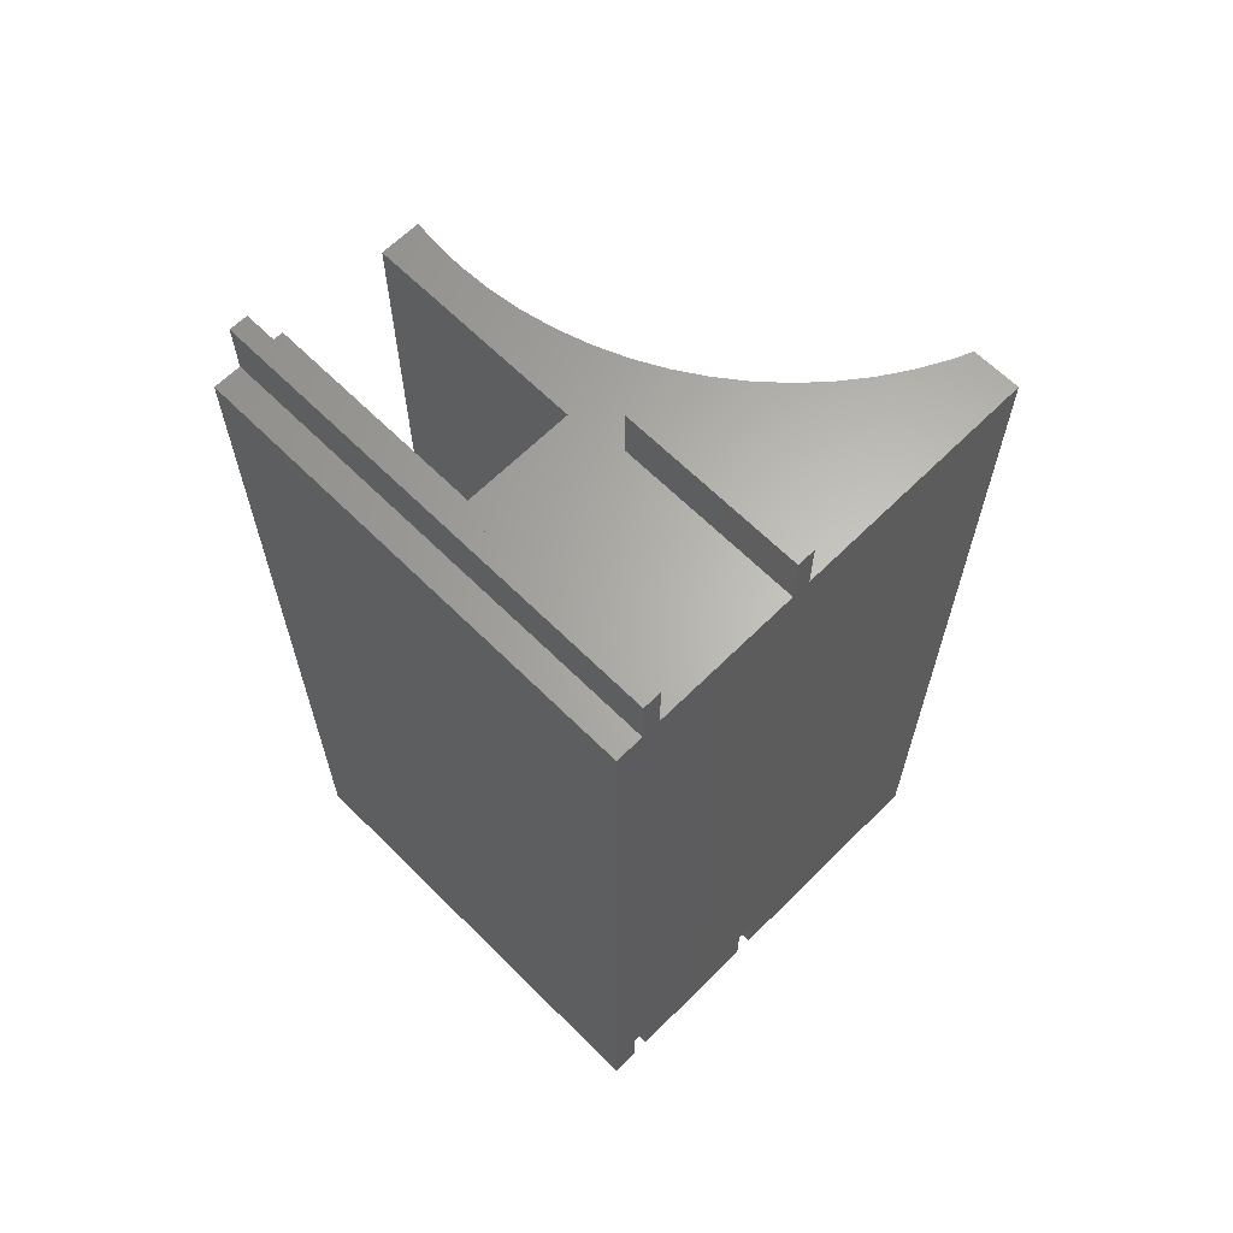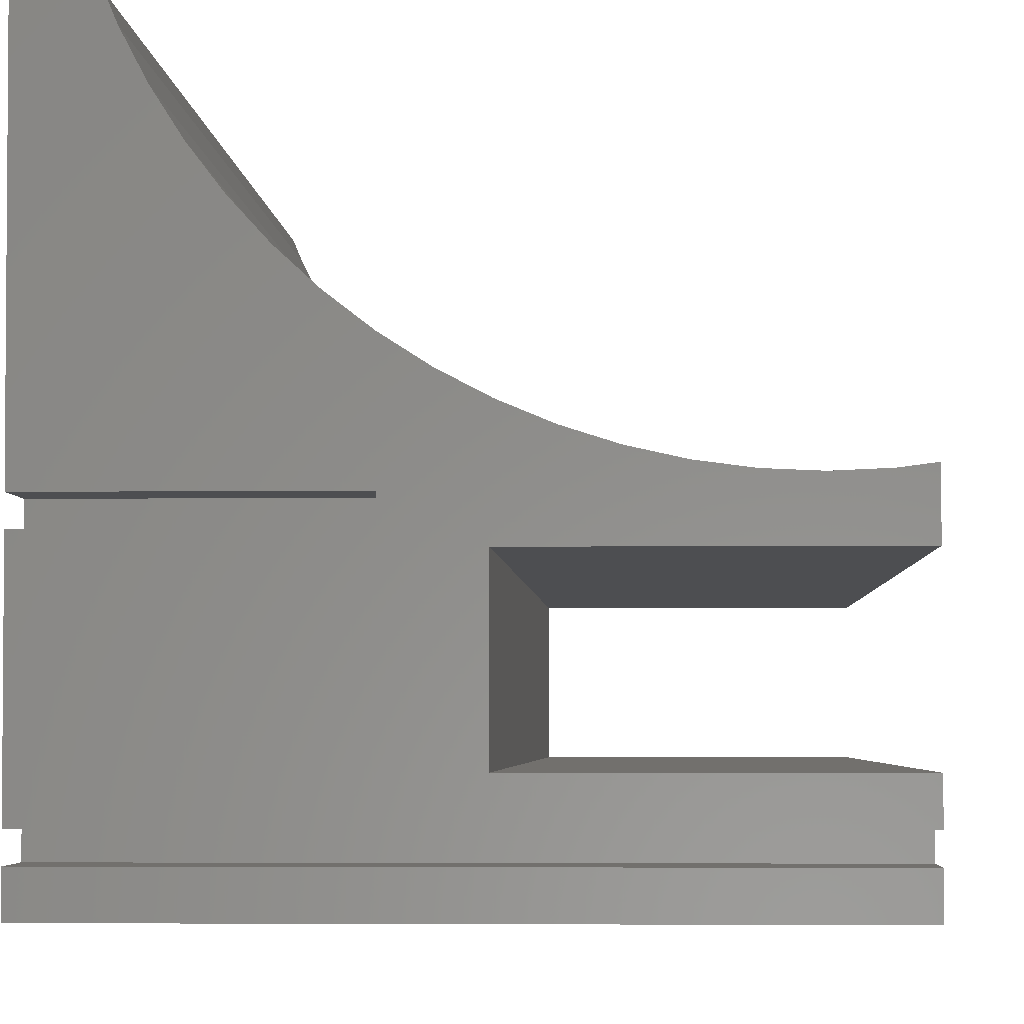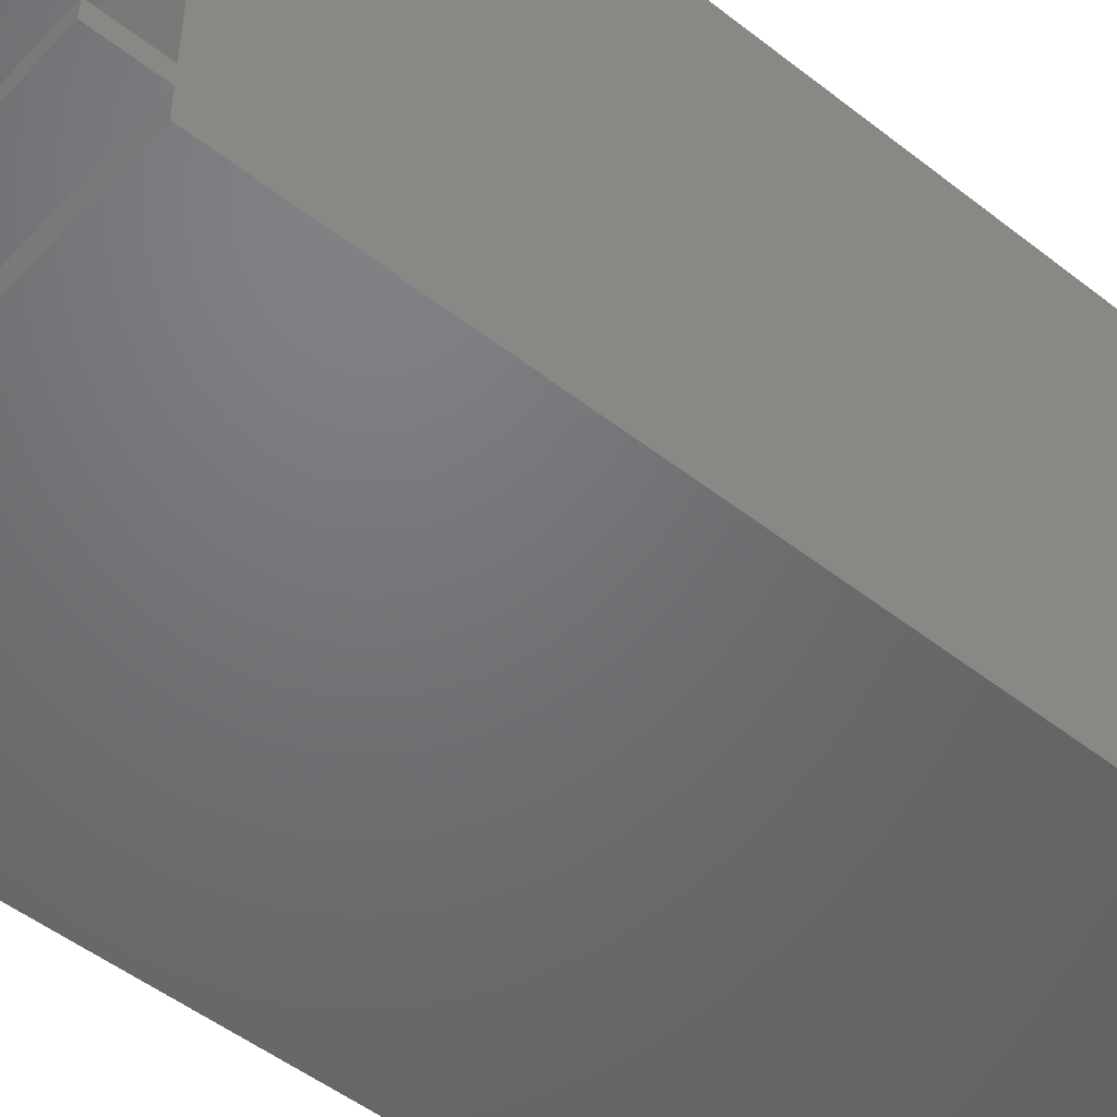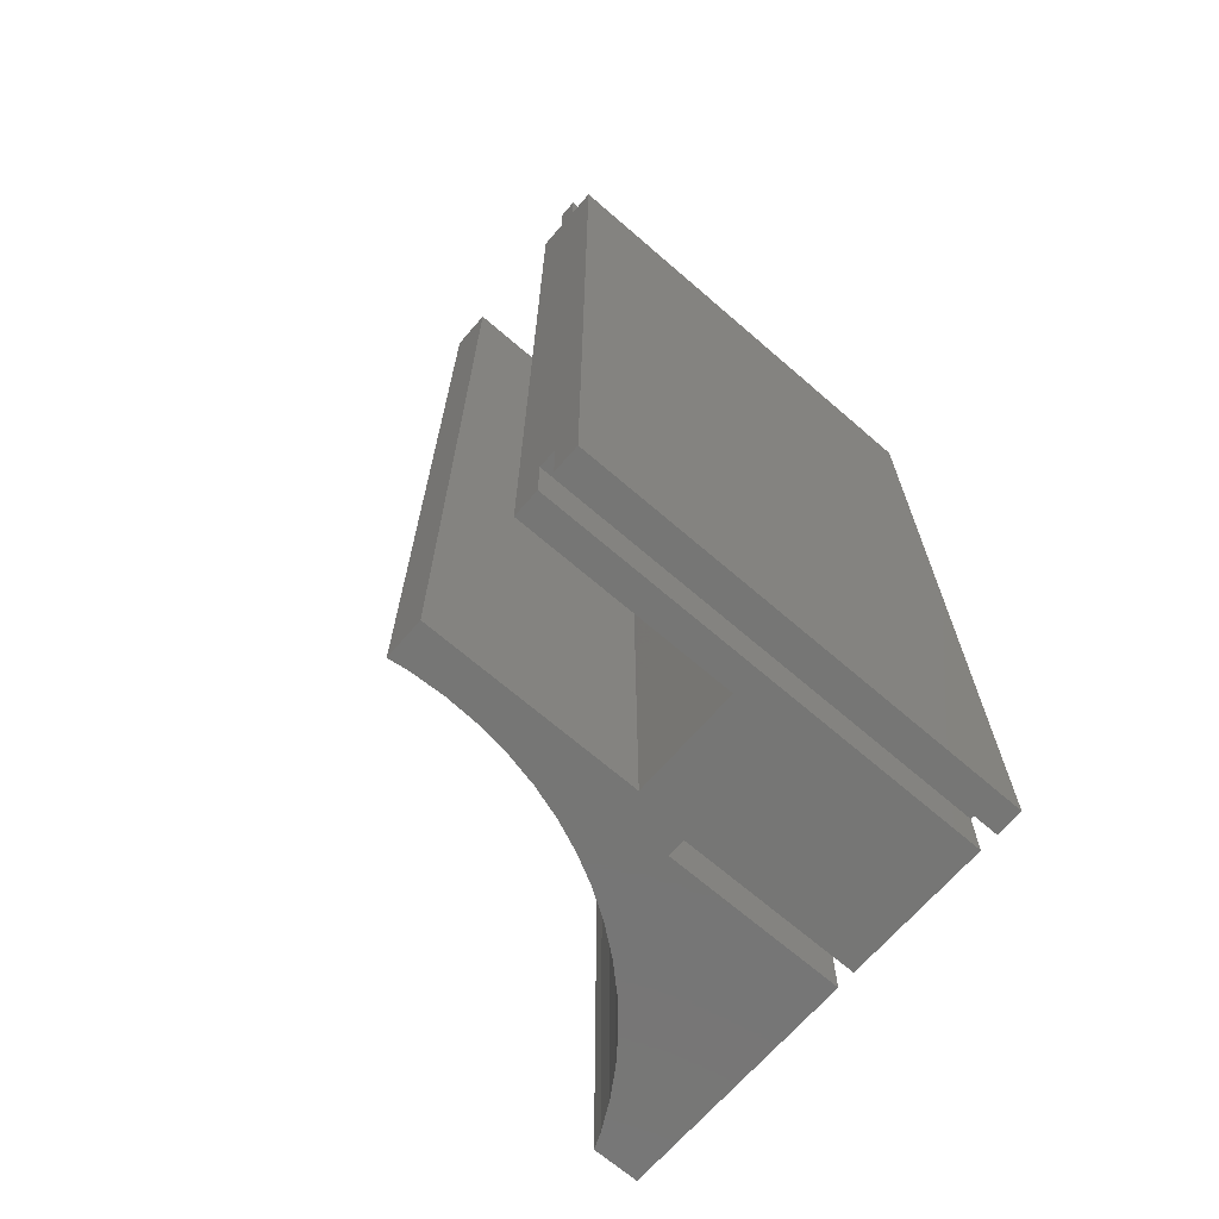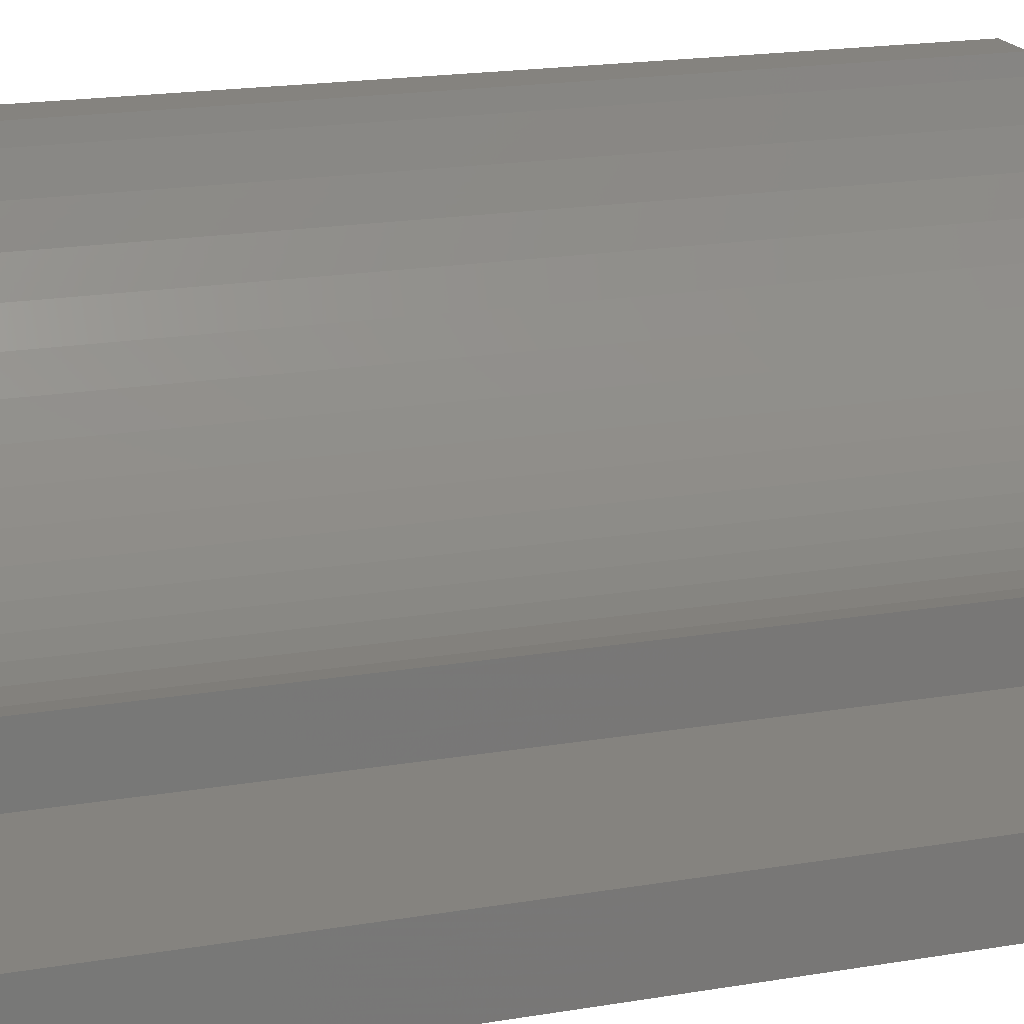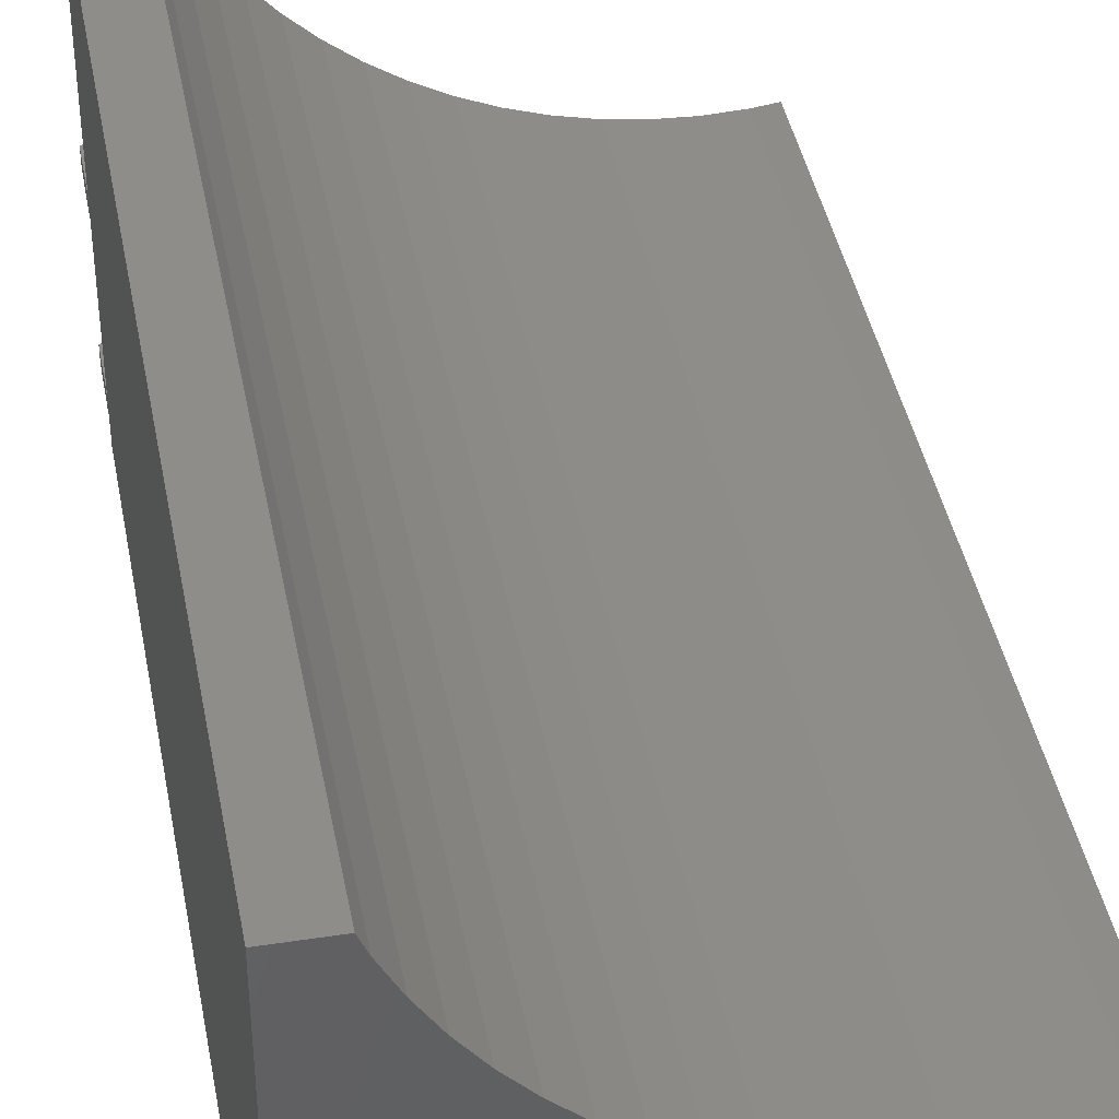
<metadata>
{"format":"stl","ext":"stl","renderer":"f3d","projection":"perspective","resolution":1024,"background":"white","views":[{"elev":64.6,"azim":-135.0,"up":"+Y"},{"elev":-3.4,"azim":2.4,"up":"+Z"},{"elev":-49.6,"azim":-130.9,"up":"+Z"},{"elev":-68.3,"azim":139.1,"up":"+Y"},{"elev":18.5,"azim":71.8,"up":"+Z"},{"elev":41.0,"azim":-10.6,"up":"+Z"}]}
</metadata>
<code>
# stl→obj: 86 verts, 168 faces
v 0 0 2.5
v 0 2.99 10.5
v 0 2.99 2.5
v 0 0 10.5
v 0 2.99 1.5
v 0 50 1.5
v 0 50 0
v 0 50 2.5
v 0 50 10.5
v 0 0 0
v 0 0 1.5
v 0 50 11.5
v 0 2.99 11.5
v 0 50 25
v 0 0 25
v 0 0 11.5
v 2.605 0 25
v 2.605 50 25
v 25 2.99 2.5
v 25 50 2.5
v 25 50 4
v 25 50 1.5
v 25 2.99 1.5
v 25 0 4
v 25 0 2.5
v 25 50 0
v 25 0 0
v 25 0 1.5
v 25 0 12.23
v 25 50 10
v 25 50 12.23
v 25 0 10
v 9.99 0 10.5
v 13.01 0 4
v 13.01 0 10
v 2.968 0 24.12
v 3.813 0 22.5
v 4.798 0 20.95
v 5.913 0 19.5
v 16.56 0 12.72
v 18.35 0 12.32
v 14.82 0 13.27
v 13.12 0 13.97
v 9.99 0 11.5
v 11.5 0 14.81
v 9.955 0 15.8
v 8.501 0 16.91
v 7.151 0 18.15
v 20.17 0 12.08
v 22 0 12
v 23.83 0 12.08
v -0.009999 50 10.5
v -0.009999 50 11.5
v 13.01 50 4
v 2.968 50 24.12
v 3.813 50 22.5
v 4.798 50 20.95
v 5.913 50 19.5
v 7.151 50 18.15
v 20.17 50 12.08
v 22 50 12
v 13.01 50 10
v 18.35 50 12.32
v 16.56 50 12.72
v 14.82 50 13.27
v 13.12 50 13.97
v 9.99 50 11.5
v 11.5 50 14.81
v 9.955 50 15.8
v 8.501 50 16.91
v 23.83 50 12.08
v 9.99 50 10.5
v -0.009999 50 1.5
v -0.009999 50 2.5
v 25.01 50 2.5
v 25.01 50 1.5
v -0.009999 53 2.5
v -0.009999 53 1.5
v 25.01 53 2.5
v 25.01 53 1.5
v -0.009999 53 11.5
v -0.009999 53 10.5
v 9.99 53 11.5
v 9.99 53 10.5
v 9.99 2.99 11.5
v 9.99 2.99 10.5
f 1 2 3
f 2 1 4
f 5 6 7
f 6 5 8
f 8 3 9
f 2 9 3
f 8 5 3
f 10 5 7
f 5 10 11
f 9 2 12
f 12 2 13
f 12 13 14
f 15 13 16
f 13 15 14
f 14 17 18
f 17 14 15
f 19 20 21
f 20 19 22
f 23 22 19
f 24 19 21
f 19 24 25
f 22 23 26
f 27 23 28
f 23 27 26
f 29 30 31
f 30 29 32
f 10 26 27
f 26 10 7
f 1 33 4
f 33 34 35
f 33 1 34
f 25 34 1
f 34 25 24
f 15 36 17
f 15 37 36
f 16 37 15
f 37 16 38
f 38 16 39
f 40 35 41
f 42 35 40
f 43 35 42
f 35 43 44
f 45 44 43
f 46 44 45
f 47 44 46
f 44 47 16
f 48 16 47
f 39 16 48
f 41 35 49
f 35 44 33
f 32 49 35
f 49 32 50
f 50 32 51
f 51 32 29
f 10 28 11
f 28 10 27
f 52 12 53
f 12 52 9
f 21 20 54
f 55 14 18
f 56 14 55
f 12 56 57
f 12 57 58
f 12 58 59
f 30 60 61
f 62 63 60
f 62 64 63
f 62 65 64
f 62 66 65
f 67 68 66
f 67 69 68
f 67 70 69
f 12 70 67
f 70 12 59
f 56 12 14
f 66 62 67
f 30 61 71
f 30 71 31
f 60 30 62
f 67 62 72
f 54 72 62
f 8 72 54
f 72 8 9
f 8 54 20
f 73 8 74
f 8 73 6
f 22 75 20
f 75 22 76
f 26 6 22
f 6 26 7
f 73 77 78
f 77 73 74
f 79 20 75
f 79 8 20
f 77 8 79
f 8 77 74
f 75 80 79
f 80 75 76
f 80 77 79
f 77 80 78
f 22 80 76
f 6 80 22
f 78 6 73
f 6 78 80
f 52 81 82
f 81 52 53
f 83 12 67
f 81 12 83
f 12 81 53
f 67 84 83
f 84 67 72
f 9 84 72
f 82 9 52
f 9 82 84
f 84 81 83
f 81 84 82
f 35 54 62
f 54 35 34
f 35 30 32
f 30 35 62
f 54 24 21
f 24 54 34
f 64 41 63
f 41 64 40
f 60 50 61
f 50 60 49
f 68 43 66
f 43 68 45
f 61 51 71
f 51 61 50
f 69 45 68
f 45 69 46
f 59 47 70
f 47 59 48
f 36 56 55
f 56 36 37
f 71 29 31
f 29 71 51
f 63 49 60
f 49 63 41
f 70 46 69
f 46 70 47
f 38 58 57
f 58 38 39
f 37 57 56
f 57 37 38
f 17 55 18
f 55 17 36
f 66 42 65
f 42 66 43
f 65 40 64
f 40 65 42
f 39 59 58
f 59 39 48
f 1 19 25
f 19 1 3
f 5 19 3
f 19 5 23
f 5 28 23
f 28 5 11
f 16 85 44
f 85 16 13
f 33 85 86
f 85 33 44
f 2 85 13
f 85 2 86
f 2 33 86
f 33 2 4

</code>
